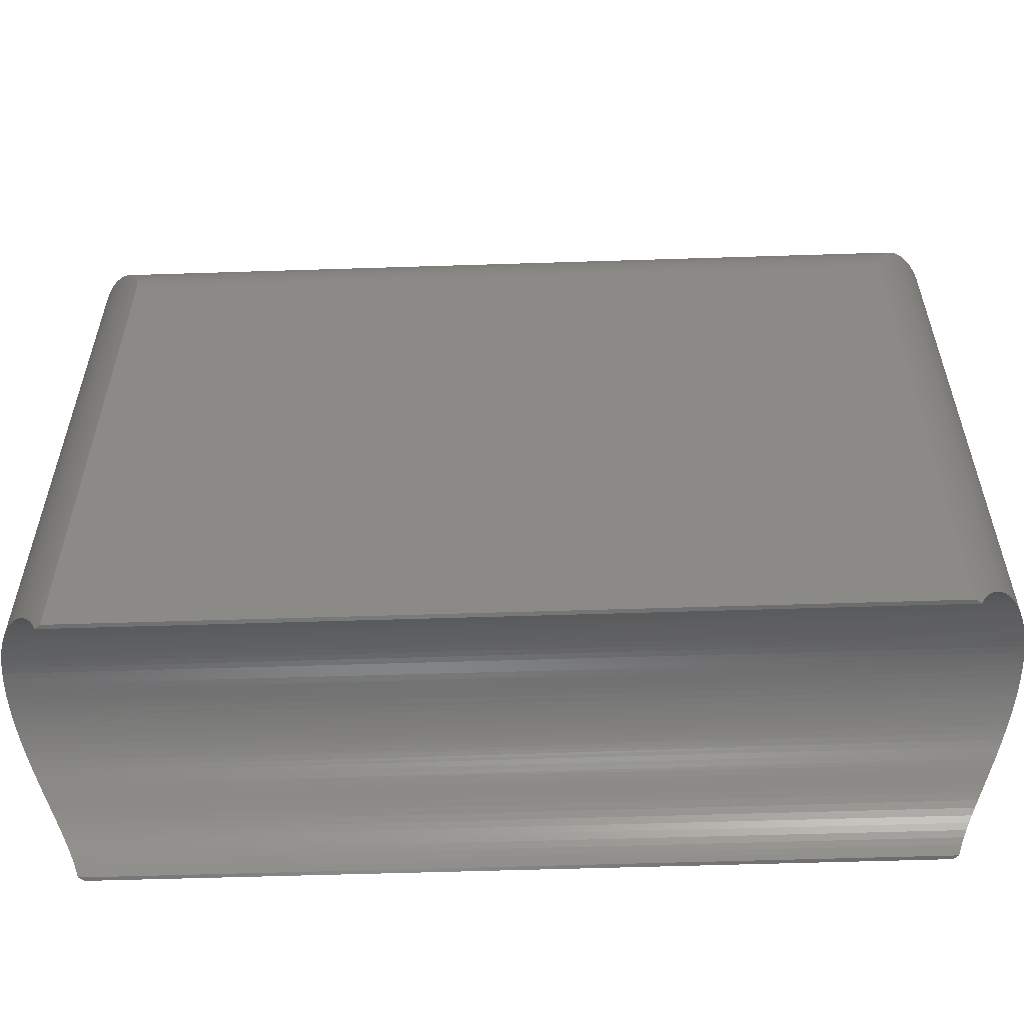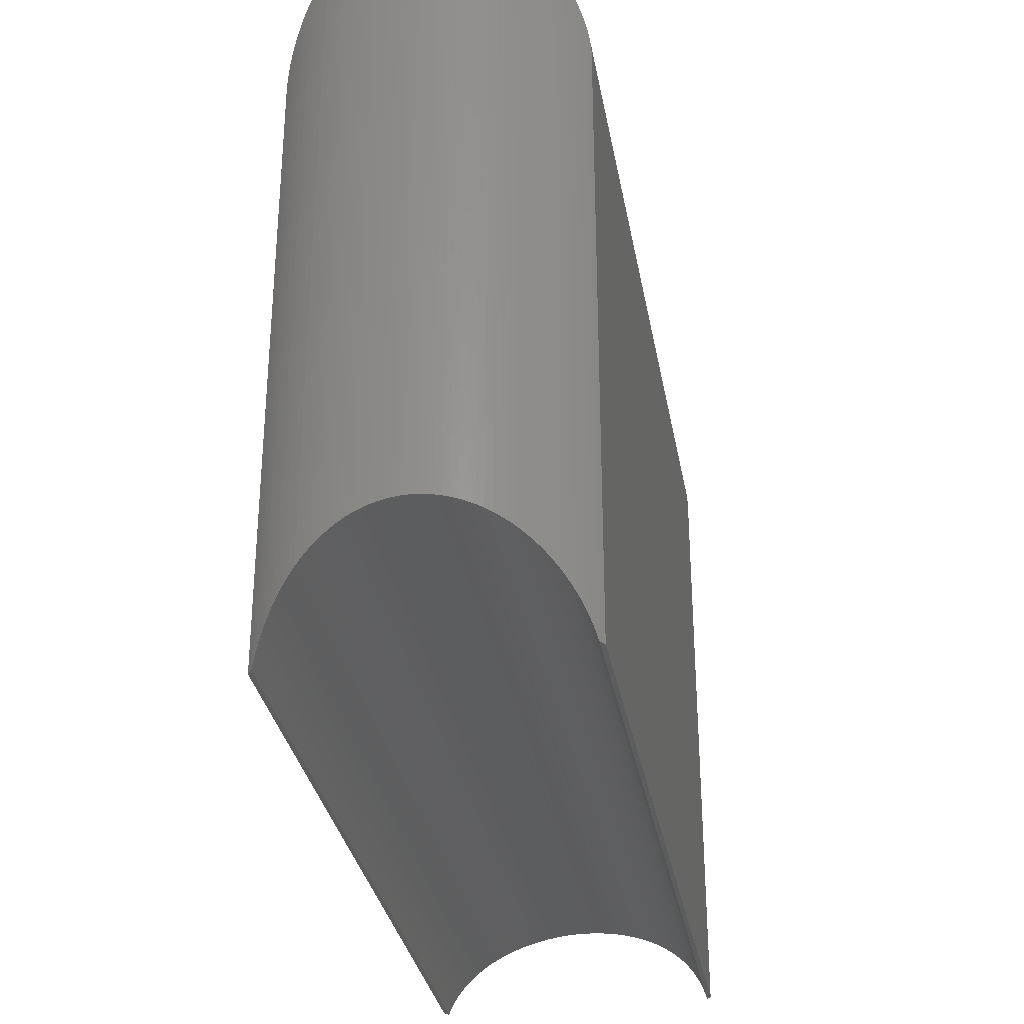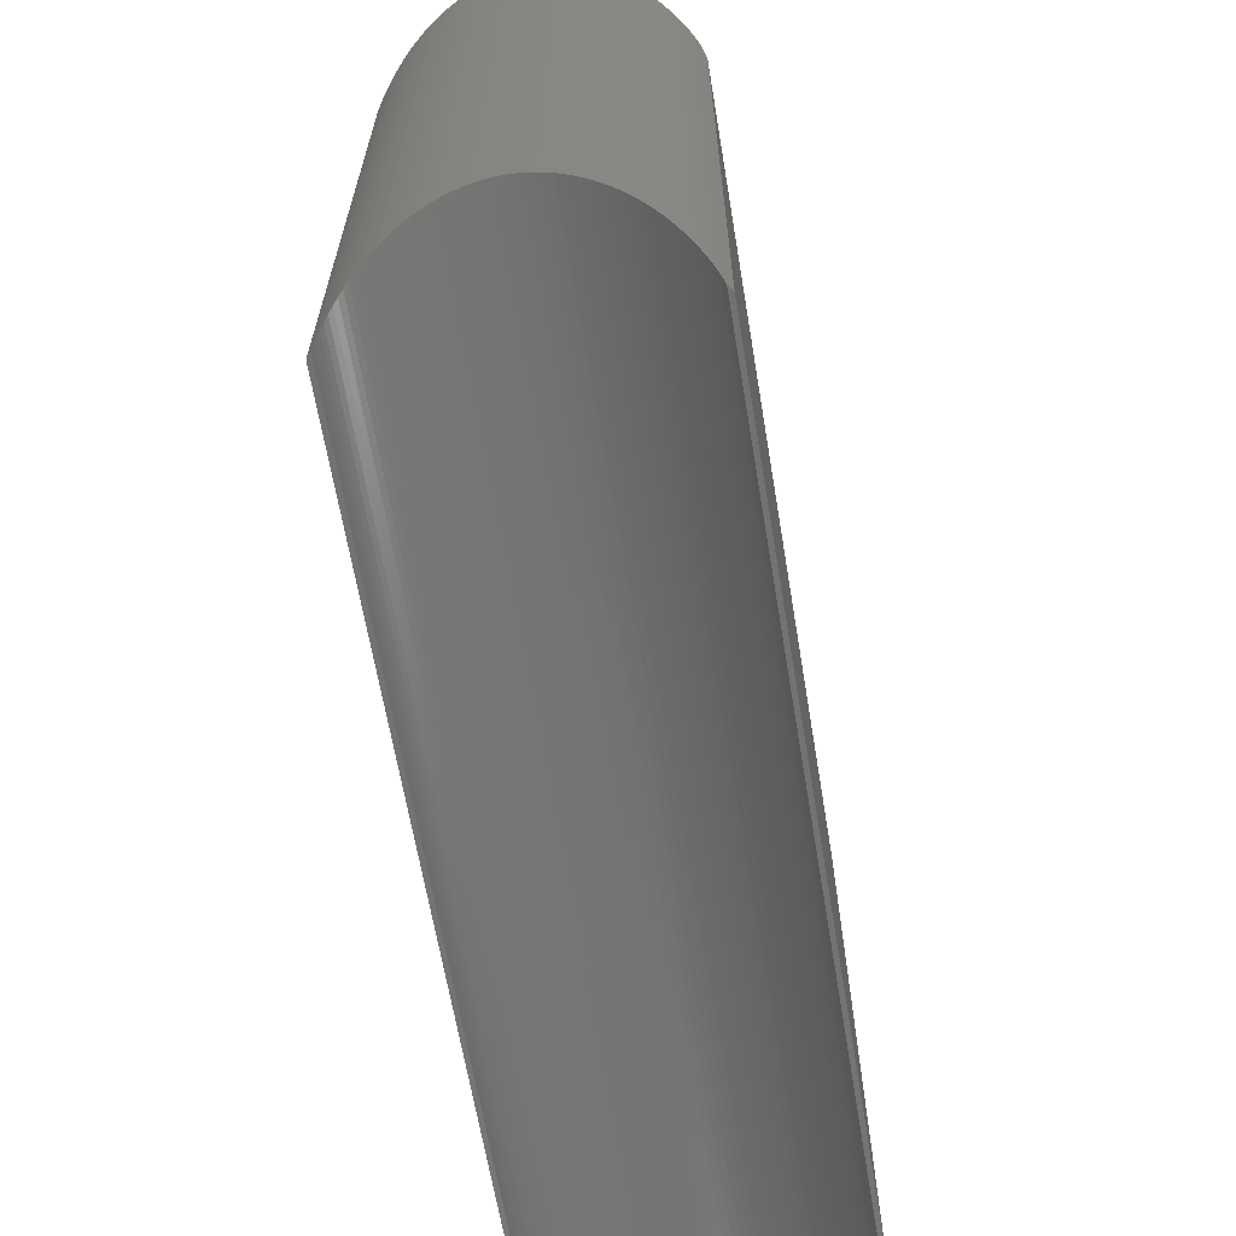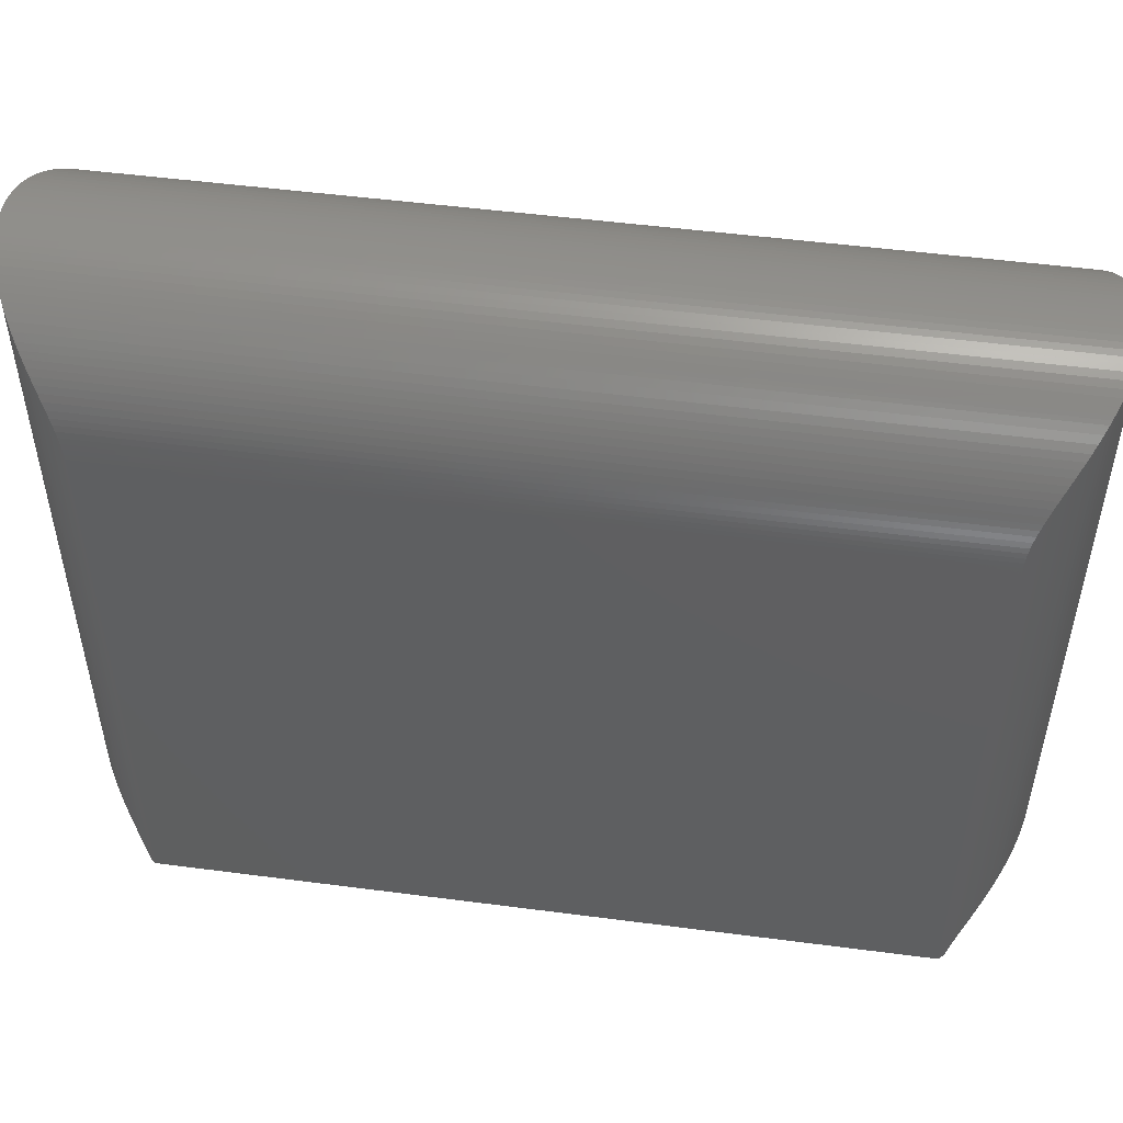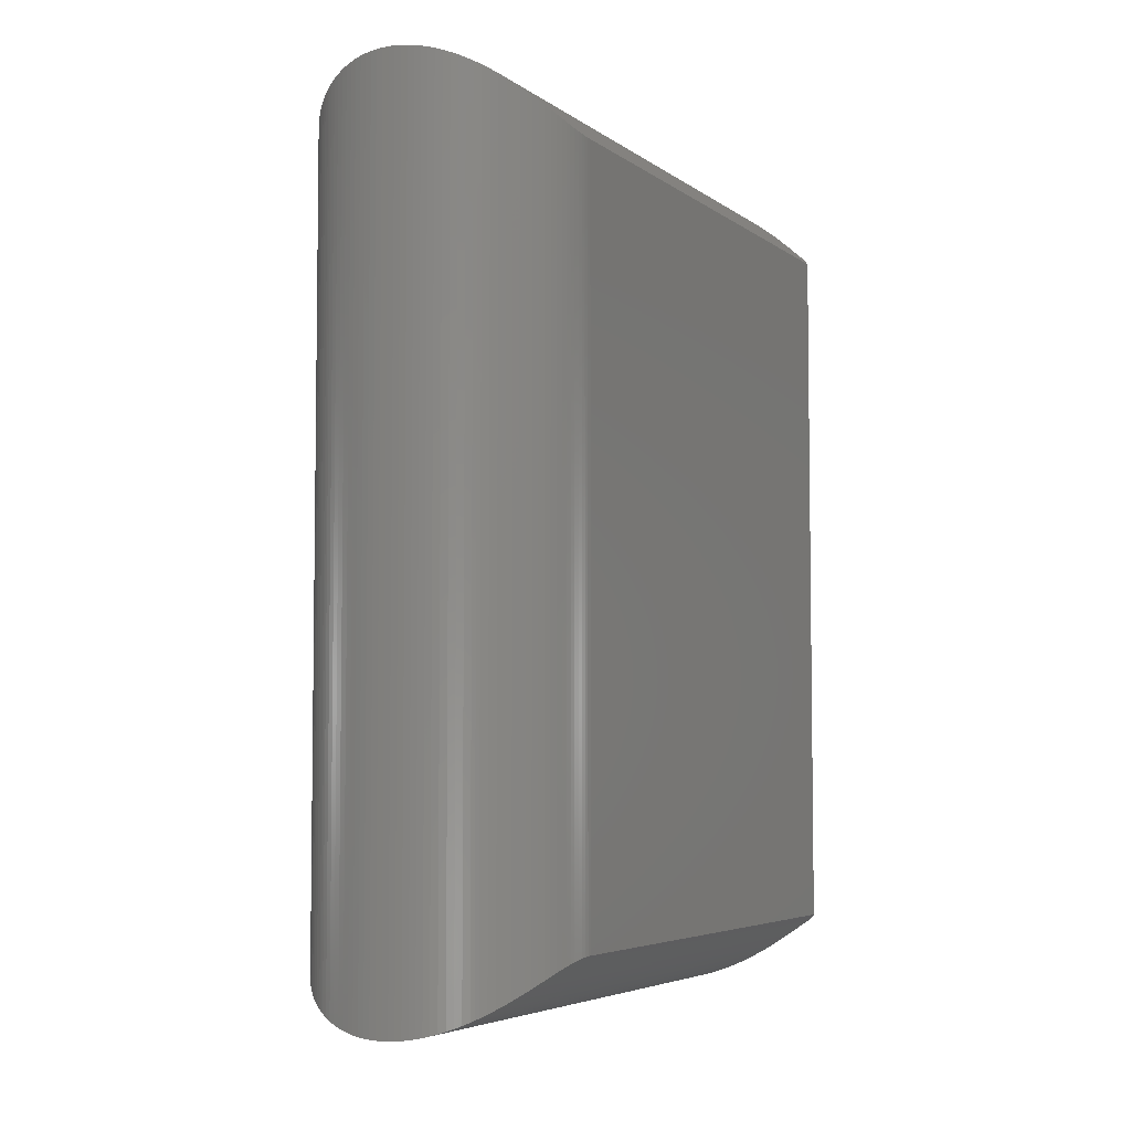
<metadata>
{"format":"stl","ext":"stl","renderer":"f3d","projection":"perspective","resolution":1024,"background":"white","views":[{"elev":-57.1,"azim":91.9,"up":"+Z"},{"elev":-31.8,"azim":-170.0,"up":"+Z"},{"elev":-64.9,"azim":9.5,"up":"+Z"},{"elev":50.8,"azim":98.1,"up":"+Z"},{"elev":-5.0,"azim":26.5,"up":"+Y"}]}
</metadata>
<code>
# stl→obj: 260 verts, 516 faces
v -20.3 -15.95 34.81
v -19.63 235.7 34.42
v -18.7 -15.23 33.85
v -21.4 236.4 35.41
v -21.96 -16.63 35.7
v -23.25 237.1 36.32
v -23.67 -17.26 36.52
v -25.15 237.7 37.14
v -25.44 -17.83 37.26
v -56.75 -17.11 36.32
v -56.33 237.3 36.52
v -54.85 -17.74 37.14
v -58.04 236.6 35.7
v -58.6 -16.41 35.41
v -59.7 236 34.81
v -60.37 -15.66 34.42
v -61.3 235.2 33.85
v -62.08 -14.86 33.35
v -13.1 -12.15 29.6
v -12.68 231.9 29.22
v -12.24 -11.59 28.8
v -11.12 230.8 27.67
v -11.42 -11.02 27.98
v -9.835 229.9 26.27
v -10.06 -10.04 26.52
v -8.624 228.9 24.81
v -8.779 -9.054 25
v -7.483 228 23.3
v -7.576 -8.062 23.42
v -6.415 227 21.73
v -6.452 -7.075 21.78
v -5.419 226.1 20.1
v -5.407 -6.102 20.08
v -4.48 225.2 18.39
v -4.46 -5.17 18.36
v -3.62 224.3 16.63
v -3.593 -4.272 16.57
v -2.84 223.5 14.8
v -2.809 -3.419 14.72
v -2.145 222.7 12.92
v -2.11 -2.624 12.82
v -1.642 222.1 11.34
v -1.626 -2.054 11.29
v -1.2 221.5 9.724
v -1.2 -1.537 9.724
v -14.85 -13.22 31.11
v -14.33 232.9 30.68
v -13.96 -12.69 30.37
v -17.92 234.9 33.35
v -16.99 234.4 32.72
v -17.37 -14.59 32.98
v -16.08 233.9 32.06
v -16.09 -13.91 32.07
v -54.56 237.8 37.26
v -52.74 238.3 37.92
v -52.88 -18.31 37.87
v -50.88 238.8 38.49
v -51.12 -18.75 38.42
v -49.13 239.2 38.94
v -49.32 -19.12 38.9
v -47.35 239.5 39.32
v -47.49 -19.44 39.29
v -45.54 239.7 39.61
v -45.63 -19.68 39.6
v -43.72 239.9 39.83
v -43.75 -19.86 39.82
v -41.89 240 39.96
v -41.86 -19.97 39.96
v -40.04 240 40
v -39.96 -20 40
v -38.14 240 39.96
v -38.11 -19.96 39.96
v -36.25 239.9 39.82
v -36.28 -19.86 39.83
v -34.37 239.7 39.6
v -34.46 -19.69 39.61
v -32.51 239.4 39.29
v -32.65 -19.46 39.32
v -30.68 239.1 38.9
v -30.87 -19.16 38.94
v -28.88 238.7 38.42
v -29.12 -18.8 38.49
v -27.12 238.3 37.87
v -27.26 -18.35 37.92
v -66.04 232.7 30.37
v -65.15 233.2 31.11
v -65.67 -12.91 30.68
v -63.91 233.9 32.07
v -63.92 -13.91 32.06
v -62.63 234.6 32.98
v -63.01 -14.39 32.72
v -67.76 231.6 28.8
v -66.9 232.1 29.6
v -67.32 -11.88 29.22
v -74.58 -6.113 20.1
v -73.55 227.1 21.78
v -73.59 -7.041 21.73
v -72.42 228.1 23.42
v -72.52 -7.983 23.3
v -71.22 229.1 25
v -71.38 -8.93 24.81
v -69.94 230 26.52
v -70.17 -9.875 26.27
v -68.58 231 27.98
v -68.88 -10.81 27.67
v -74.59 226.1 20.08
v -75.52 -5.19 18.39
v -75.54 225.2 18.36
v -76.38 -4.3 16.63
v -76.41 224.3 16.57
v -77.16 -3.454 14.8
v -77.19 223.4 14.72
v -77.86 -2.664 12.92
v -77.89 222.6 12.82
v -78.36 -2.072 11.34
v -78.37 222.1 11.29
v -78.8 -1.537 9.724
v -78.8 221.5 9.724
v 0 0 180
v 0 0 9.724
v 0 220 180
v -5.684e-14 220 9.724
v -0.03223 -0.04293 181.6
v -0.1285 -0.1706 183.2
v -0.2876 -0.3797 184.8
v -0.5078 -0.6654 186.4
v -0.8181 -1.061 188
v -1.196 -1.532 189.7
v -1.64 -2.07 191.3
v -80 0 9.724
v -78.8 -1.532 189.7
v -79.18 -1.061 188
v -79.49 -0.6654 186.4
v -79.71 -0.3797 184.8
v -79.87 -0.1706 183.2
v -79.97 -0.04293 181.6
v -80 0 180
v -2.145 -2.664 192.9
v -2.84 -3.454 194.8
v -3.62 -4.3 196.6
v -4.48 -5.19 198.4
v -5.419 -6.113 200.1
v -6.415 -7.041 201.7
v -7.483 -7.983 203.3
v -8.624 -8.93 204.8
v -9.835 -9.875 206.3
v -11.12 -10.81 207.7
v -12.68 -11.88 209.2
v -14.33 -12.91 210.7
v -16.08 -13.91 212.1
v -16.99 -14.39 212.7
v -17.92 -14.86 213.4
v -19.63 -15.66 214.4
v -21.4 -16.41 215.4
v -23.25 -17.11 216.3
v -25.15 -17.74 217.1
v -27.12 -18.31 217.9
v -28.87 -18.75 218.4
v -30.67 -19.12 218.9
v -32.5 -19.43 219.3
v -34.35 -19.68 219.6
v -36.22 -19.86 219.8
v -38.11 -19.96 220
v -40 -20 220
v -41.89 -19.96 220
v -43.78 -19.86 219.8
v -45.65 -19.68 219.6
v -47.5 -19.43 219.3
v -49.33 -19.12 218.9
v -51.13 -18.75 218.4
v -52.88 -18.31 217.9
v -54.85 -17.74 217.1
v -56.75 -17.11 216.3
v -58.6 -16.41 215.4
v -60.37 -15.66 214.4
v -62.08 -14.86 213.4
v -63.01 -14.39 212.7
v -63.92 -13.91 212.1
v -65.67 -12.91 210.7
v -67.32 -11.88 209.2
v -68.88 -10.81 207.7
v -70.17 -9.875 206.3
v -71.38 -8.93 204.8
v -72.52 -7.983 203.3
v -73.59 -7.041 201.7
v -74.58 -6.113 200.1
v -75.52 -5.19 198.4
v -76.38 -4.3 196.6
v -77.16 -3.454 194.8
v -77.86 -2.664 192.9
v -78.36 -2.07 191.3
v -80 220 9.724
v -80 220 180
v -79.97 220 181.6
v -79.87 220.2 183.2
v -79.71 220.4 184.8
v -79.49 220.7 186.4
v -79.18 221.1 188
v -78.8 221.5 189.7
v -78.36 222.1 191.3
v -1.196 221.5 189.7
v -0.8181 221.1 188
v -0.5078 220.7 186.4
v -0.2876 220.4 184.8
v -0.1285 220.2 183.2
v -0.03223 220 181.6
v -77.86 222.7 192.9
v -77.16 223.5 194.8
v -76.38 224.3 196.6
v -75.52 225.2 198.4
v -74.58 226.1 200.1
v -73.59 227 201.7
v -72.52 228 203.3
v -71.38 228.9 204.8
v -70.17 229.9 206.3
v -68.88 230.8 207.7
v -67.32 231.9 209.2
v -65.67 232.9 210.7
v -63.92 233.9 212.1
v -63.01 234.4 212.7
v -62.08 234.9 213.4
v -60.37 235.7 214.4
v -58.6 236.4 215.4
v -56.75 237.1 216.3
v -54.85 237.7 217.1
v -52.88 238.3 217.9
v -51.13 238.7 218.4
v -49.33 239.1 218.9
v -47.5 239.4 219.3
v -45.65 239.7 219.6
v -43.78 239.9 219.8
v -41.89 240 220
v -40 240 220
v -38.11 240 220
v -36.22 239.9 219.8
v -34.35 239.7 219.6
v -32.5 239.4 219.3
v -30.67 239.1 218.9
v -28.87 238.7 218.4
v -27.12 238.3 217.9
v -25.15 237.7 217.1
v -23.25 237.1 216.3
v -21.4 236.4 215.4
v -19.63 235.7 214.4
v -17.92 234.9 213.4
v -16.99 234.4 212.7
v -16.08 233.9 212.1
v -14.33 232.9 210.7
v -12.68 231.9 209.2
v -11.12 230.8 207.7
v -9.835 229.9 206.3
v -8.624 228.9 204.8
v -7.483 228 203.3
v -6.415 227 201.7
v -5.419 226.1 200.1
v -4.48 225.2 198.4
v -3.62 224.3 196.6
v -2.84 223.5 194.8
v -2.145 222.7 192.9
v -1.64 222.1 191.3
f 1 2 3
f 4 2 1
f 5 4 1
f 6 4 5
f 7 6 5
f 8 6 7
f 9 8 7
f 10 11 12
f 13 11 10
f 14 13 10
f 15 13 14
f 16 15 14
f 17 15 16
f 18 17 16
f 19 20 21
f 21 20 22
f 21 22 23
f 23 22 24
f 23 24 25
f 25 24 26
f 25 26 27
f 27 26 28
f 27 28 29
f 29 28 30
f 29 30 31
f 31 30 32
f 31 32 33
f 33 32 34
f 33 34 35
f 35 34 36
f 35 36 37
f 37 36 38
f 37 38 39
f 39 38 40
f 39 40 41
f 41 40 42
f 41 42 43
f 43 42 44
f 43 44 45
f 46 47 48
f 48 47 20
f 48 20 19
f 2 49 3
f 3 49 50
f 3 50 51
f 51 50 52
f 51 52 53
f 53 52 47
f 53 47 46
f 11 54 12
f 12 54 55
f 12 55 56
f 56 55 57
f 56 57 58
f 58 57 59
f 58 59 60
f 60 59 61
f 60 61 62
f 62 61 63
f 62 63 64
f 64 63 65
f 64 65 66
f 66 65 67
f 66 67 68
f 68 67 69
f 68 69 70
f 70 69 71
f 70 71 72
f 72 71 73
f 72 73 74
f 74 73 75
f 74 75 76
f 76 75 77
f 76 77 78
f 78 77 79
f 78 79 80
f 80 79 81
f 80 81 82
f 82 81 83
f 82 83 84
f 84 83 8
f 84 8 9
f 85 86 87
f 87 86 88
f 87 88 89
f 89 88 90
f 89 90 91
f 91 90 17
f 91 17 18
f 92 93 94
f 94 93 85
f 94 85 87
f 95 96 97
f 97 96 98
f 97 98 99
f 99 98 100
f 99 100 101
f 101 100 102
f 101 102 103
f 103 102 104
f 103 104 105
f 105 104 92
f 105 92 94
f 96 95 106
f 106 95 107
f 106 107 108
f 108 107 109
f 108 109 110
f 110 109 111
f 110 111 112
f 112 111 113
f 112 113 114
f 114 113 115
f 114 115 116
f 116 115 117
f 116 117 118
f 119 120 121
f 121 120 122
f 45 120 119
f 45 119 123
f 45 123 124
f 45 124 125
f 45 125 126
f 45 126 127
f 45 127 128
f 45 128 129
f 45 129 43
f 130 117 131
f 130 131 132
f 130 132 133
f 130 133 134
f 130 134 135
f 130 135 136
f 130 136 137
f 43 129 41
f 41 129 138
f 41 138 39
f 39 138 139
f 39 139 37
f 37 139 140
f 37 140 35
f 35 140 141
f 35 141 33
f 33 141 142
f 33 142 31
f 31 142 143
f 31 143 29
f 29 143 144
f 29 144 27
f 27 144 145
f 27 145 25
f 25 145 146
f 25 146 23
f 23 146 147
f 23 147 21
f 21 147 148
f 21 148 19
f 19 148 48
f 48 148 149
f 48 149 46
f 46 149 150
f 46 150 53
f 53 150 51
f 51 150 151
f 51 151 3
f 3 151 152
f 3 152 1
f 1 152 153
f 1 153 5
f 5 153 154
f 5 154 7
f 7 154 155
f 7 155 9
f 9 155 156
f 9 156 84
f 84 156 157
f 84 157 82
f 82 157 158
f 82 158 80
f 80 158 159
f 80 159 78
f 78 159 160
f 78 160 76
f 76 160 161
f 76 161 74
f 74 161 162
f 74 162 72
f 72 162 163
f 72 163 70
f 70 163 164
f 70 164 68
f 68 164 165
f 68 165 66
f 66 165 166
f 66 166 64
f 64 166 167
f 64 167 62
f 62 167 168
f 62 168 60
f 60 168 169
f 60 169 58
f 58 169 170
f 58 170 56
f 56 170 171
f 56 171 12
f 12 171 172
f 12 172 10
f 10 172 173
f 10 173 14
f 14 173 174
f 14 174 16
f 16 174 175
f 16 175 18
f 18 175 176
f 18 176 91
f 91 176 177
f 91 177 89
f 89 177 178
f 89 178 87
f 87 178 179
f 87 179 94
f 94 179 180
f 94 180 105
f 105 180 181
f 105 181 103
f 103 181 182
f 103 182 101
f 101 182 183
f 101 183 99
f 99 183 184
f 99 184 97
f 97 184 185
f 97 185 95
f 95 185 186
f 95 186 107
f 107 186 187
f 107 187 109
f 109 187 188
f 109 188 111
f 111 188 189
f 111 189 113
f 113 189 190
f 113 190 115
f 115 190 191
f 115 191 117
f 117 191 131
f 130 137 192
f 192 137 193
f 118 192 193
f 118 193 194
f 118 194 195
f 118 195 196
f 118 196 197
f 118 197 198
f 118 198 199
f 118 199 200
f 118 200 116
f 122 44 201
f 122 201 202
f 122 202 203
f 122 203 204
f 122 204 205
f 122 205 206
f 122 206 121
f 116 200 114
f 114 200 207
f 114 207 112
f 112 207 208
f 112 208 110
f 110 208 209
f 110 209 108
f 108 209 210
f 108 210 106
f 106 210 211
f 106 211 96
f 96 211 212
f 96 212 98
f 98 212 213
f 98 213 100
f 100 213 214
f 100 214 102
f 102 214 215
f 102 215 104
f 104 215 216
f 104 216 92
f 92 216 217
f 92 217 93
f 93 217 85
f 85 217 218
f 85 218 86
f 86 218 219
f 86 219 88
f 88 219 90
f 90 219 220
f 90 220 17
f 17 220 221
f 17 221 15
f 15 221 222
f 15 222 13
f 13 222 223
f 13 223 11
f 11 223 224
f 11 224 54
f 54 224 225
f 54 225 55
f 55 225 226
f 55 226 57
f 57 226 227
f 57 227 59
f 59 227 228
f 59 228 61
f 61 228 229
f 61 229 63
f 63 229 230
f 63 230 65
f 65 230 231
f 65 231 67
f 67 231 232
f 67 232 69
f 69 232 233
f 69 233 71
f 71 233 234
f 71 234 73
f 73 234 235
f 73 235 75
f 75 235 236
f 75 236 77
f 77 236 237
f 77 237 79
f 79 237 238
f 79 238 81
f 81 238 239
f 81 239 83
f 83 239 240
f 83 240 8
f 8 240 241
f 8 241 6
f 6 241 242
f 6 242 4
f 4 242 243
f 4 243 2
f 2 243 244
f 2 244 49
f 49 244 245
f 49 245 50
f 50 245 246
f 50 246 52
f 52 246 247
f 52 247 47
f 47 247 248
f 47 248 20
f 20 248 249
f 20 249 22
f 22 249 250
f 22 250 24
f 24 250 251
f 24 251 26
f 26 251 252
f 26 252 28
f 28 252 253
f 28 253 30
f 30 253 254
f 30 254 32
f 32 254 255
f 32 255 34
f 34 255 256
f 34 256 36
f 36 256 257
f 36 257 38
f 38 257 258
f 38 258 40
f 40 258 259
f 40 259 42
f 42 259 260
f 42 260 44
f 44 260 201
f 44 122 45
f 45 122 120
f 192 118 130
f 130 118 117
f 164 233 165
f 165 233 232
f 165 232 166
f 166 232 231
f 166 231 167
f 167 231 230
f 167 230 168
f 168 230 229
f 168 229 169
f 169 229 228
f 169 228 170
f 170 228 227
f 170 227 171
f 171 227 226
f 171 226 172
f 172 226 225
f 172 225 173
f 173 225 224
f 173 224 174
f 174 224 223
f 174 223 175
f 175 223 222
f 175 222 176
f 176 222 221
f 176 221 177
f 177 221 220
f 177 220 178
f 178 220 219
f 178 219 179
f 179 219 218
f 179 218 180
f 180 218 217
f 180 217 181
f 181 217 216
f 181 216 182
f 182 216 215
f 182 215 183
f 183 215 214
f 183 214 184
f 184 214 213
f 184 213 185
f 185 213 212
f 185 212 186
f 186 212 211
f 186 211 187
f 187 211 210
f 187 210 188
f 188 210 209
f 188 209 189
f 189 209 208
f 189 208 190
f 190 208 207
f 190 207 191
f 191 207 200
f 191 200 131
f 131 200 199
f 131 199 132
f 132 199 198
f 132 198 133
f 133 198 197
f 133 197 134
f 134 197 196
f 134 196 135
f 135 196 195
f 135 195 136
f 136 195 194
f 136 194 137
f 137 194 193
f 119 121 123
f 123 121 206
f 123 206 124
f 124 206 205
f 124 205 125
f 125 205 204
f 125 204 126
f 126 204 203
f 126 203 127
f 127 203 202
f 127 202 128
f 128 202 201
f 128 201 129
f 129 201 260
f 129 260 138
f 138 260 259
f 138 259 139
f 139 259 258
f 139 258 140
f 140 258 257
f 140 257 141
f 141 257 256
f 141 256 142
f 142 256 255
f 142 255 143
f 143 255 254
f 143 254 144
f 144 254 253
f 144 253 145
f 145 253 252
f 145 252 146
f 146 252 251
f 146 251 147
f 147 251 250
f 147 250 148
f 148 250 249
f 148 249 149
f 149 249 248
f 149 248 150
f 150 248 247
f 150 247 151
f 151 247 246
f 151 246 152
f 152 246 245
f 152 245 153
f 153 245 244
f 153 244 154
f 154 244 243
f 154 243 155
f 155 243 242
f 155 242 156
f 156 242 241
f 156 241 157
f 157 241 240
f 157 240 158
f 158 240 239
f 158 239 159
f 159 239 238
f 159 238 160
f 160 238 237
f 160 237 161
f 161 237 236
f 161 236 162
f 162 236 235
f 162 235 163
f 163 235 234
f 163 234 164
f 164 234 233

</code>
